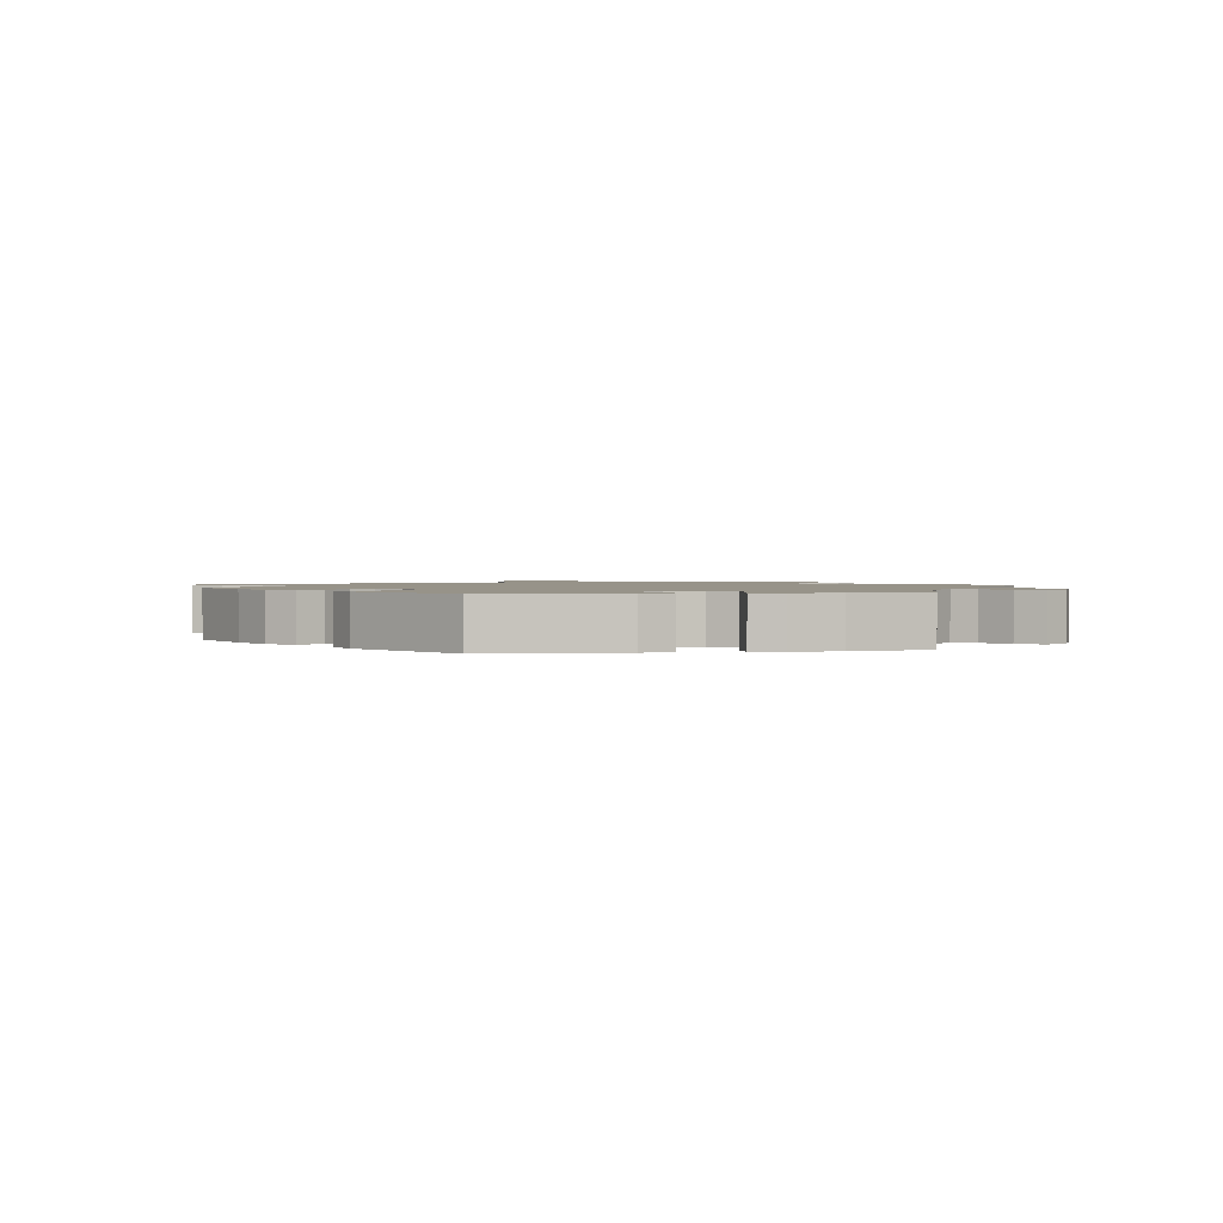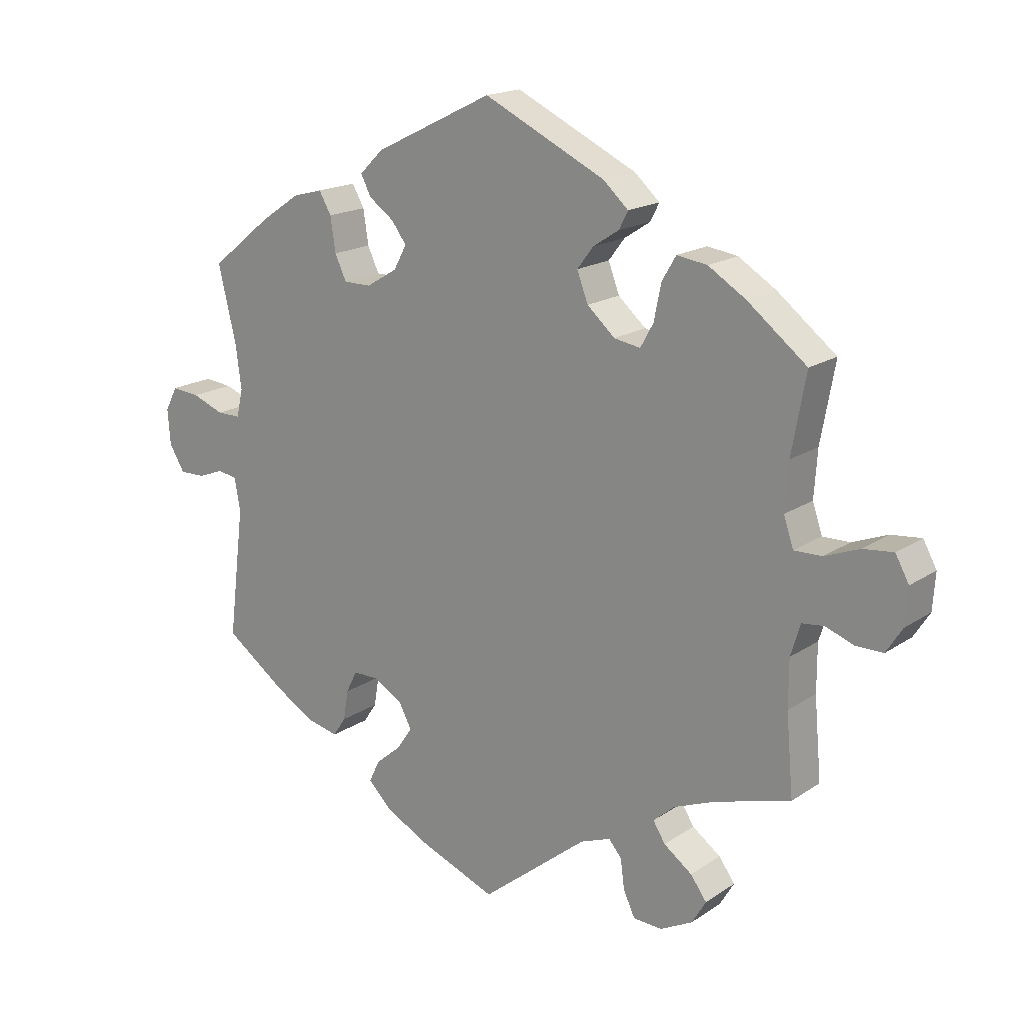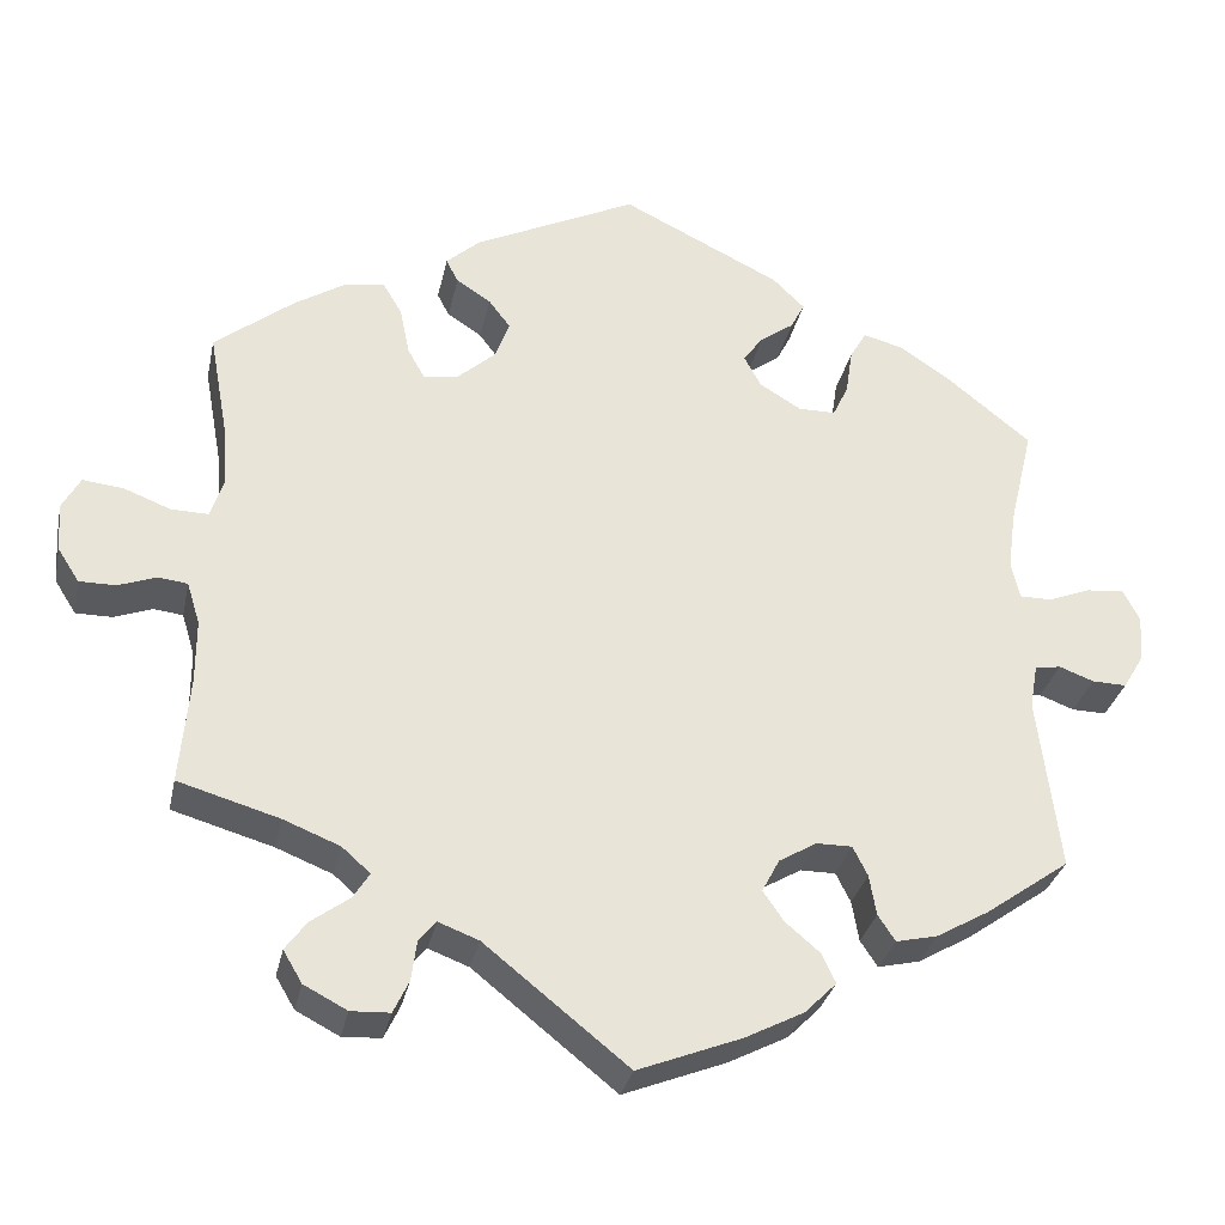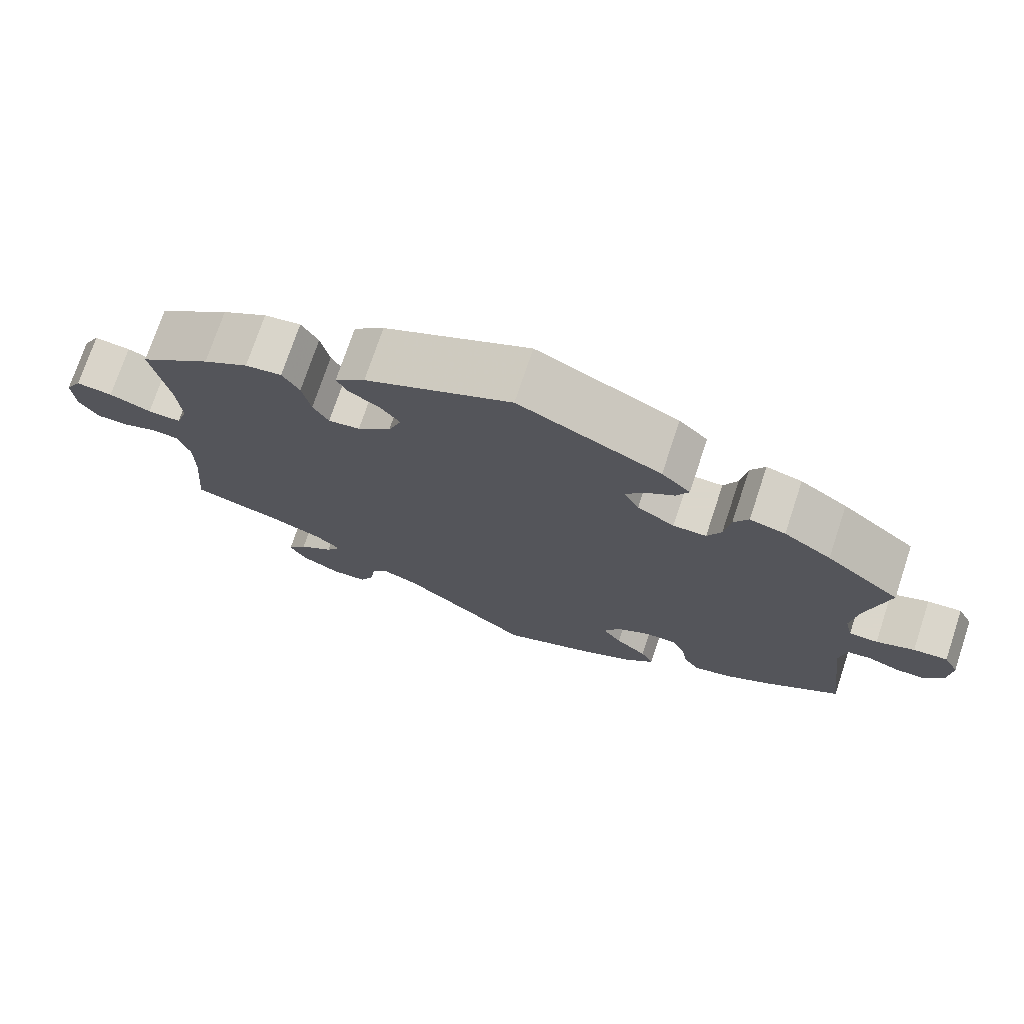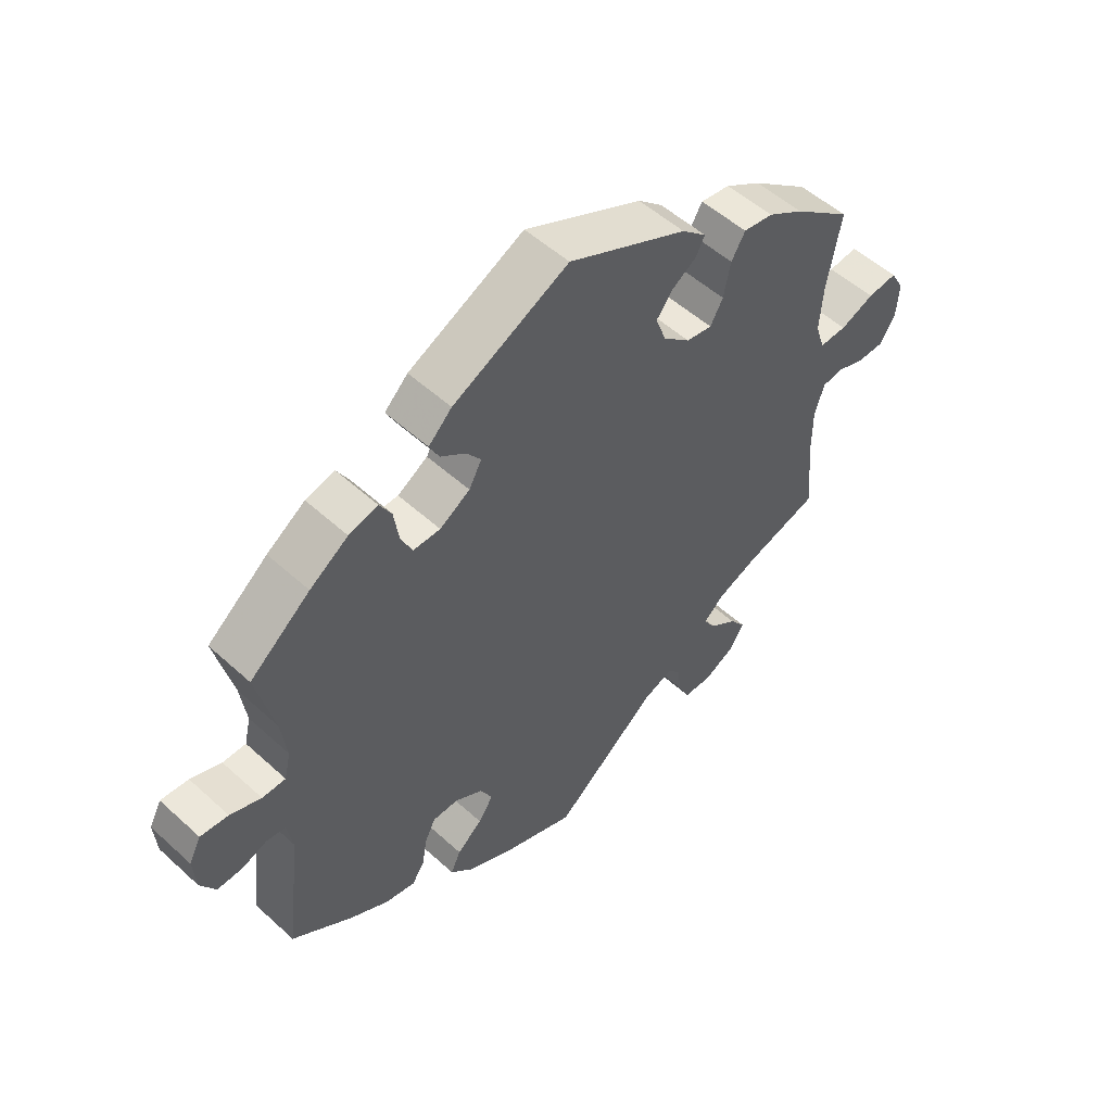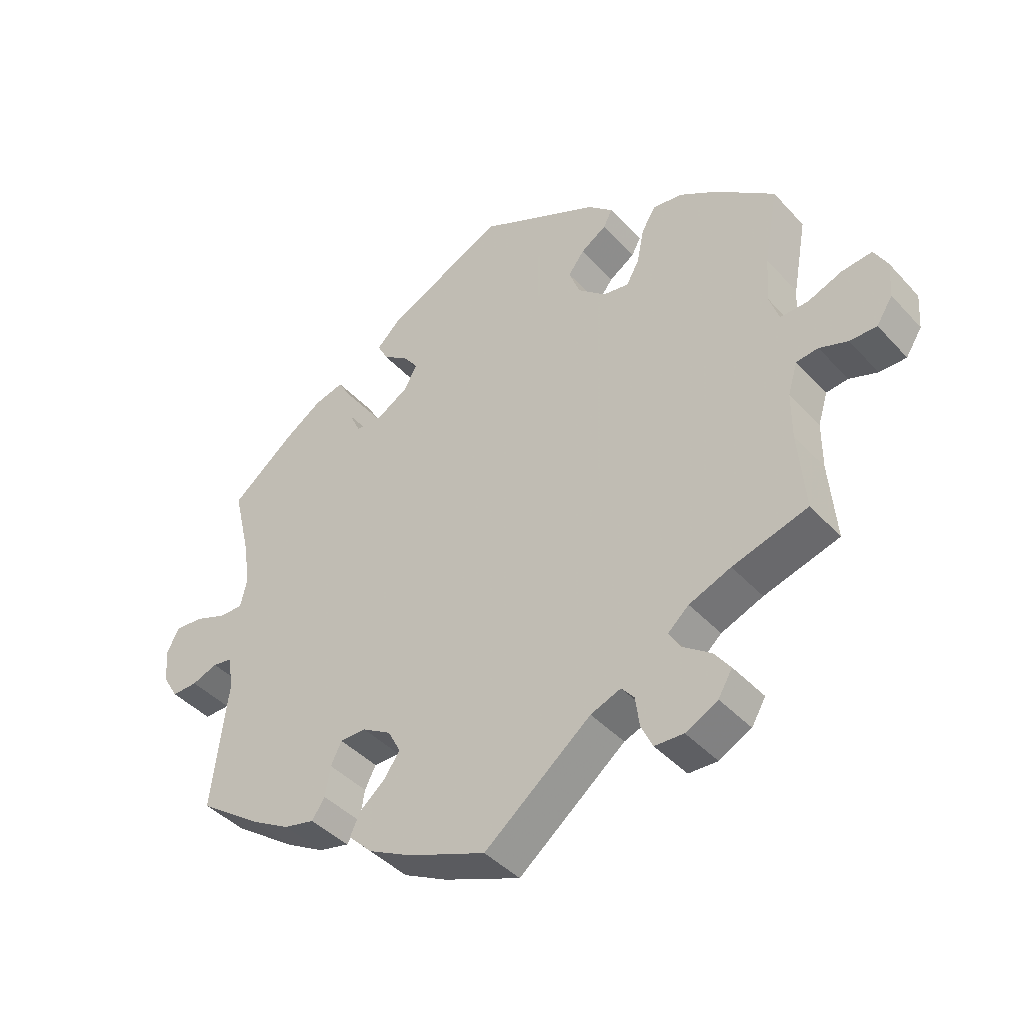
<metadata>
{"format":"obj","ext":"obj","renderer":"f3d","projection":"perspective","resolution":1024,"background":"white","views":[{"elev":1.5,"azim":18.8,"up":"+Y"},{"elev":17.7,"azim":-142.2,"up":"+Z"},{"elev":-30.9,"azim":-11.8,"up":"+Z"},{"elev":73.7,"azim":18.4,"up":"+Z"},{"elev":52.8,"azim":134.3,"up":"+Z"},{"elev":-42.2,"azim":-141.6,"up":"+Z"}]}
</metadata>
<code>
v 0.473 0.07 0.173
v 0.464 0.07 0.105
v 0.474 0.07 0.062
v 0.511 0.07 0.062
v 0.56 0.07 0.081
v 0.604 0.07 0.085
v 0.623 0.07 0.048
v 0.619 0.07 -0.006
v 0.595 0.07 -0.046
v 0.555 0.07 -0.045
v 0.515 0.07 -0.03
v 0.485 0.07 -0.035
v 0.476 0.07 -0.086
v 0.501 0.07 -0.288
v 0.404 0.07 -0.357
v 0.343 0.07 -0.392
v 0.295 0.07 -0.403
v 0.275 0.07 -0.373
v 0.267 0.07 -0.326
v 0.25 0.07 -0.292
v 0.209 0.07 -0.292
v 0.165 0.07 -0.318
v 0.145 0.07 -0.356
v 0.169 0.07 -0.391
v 0.209 0.07 -0.425
v 0.225 0.07 -0.459
v 0.188 0.07 -0.496
v 0.12 0.07 -0.531
v 0 0.07 -0.578
v -0.166 0.07 -0.445
v -0.213 0.07 -0.427
v -0.233 0.07 -0.451
v -0.239 0.07 -0.497
v -0.257 0.07 -0.535
v -0.302 0.07 -0.537
v -0.352 0.07 -0.511
v -0.374 0.07 -0.474
v -0.349 0.07 -0.44
v -0.305 0.07 -0.408
v -0.286 0.07 -0.378
v -0.319 0.07 -0.349
v -0.384 0.07 -0.323
v -0.501 0.07 -0.289
v -0.49 0.07 -0.165
v -0.49 0.07 -0.092
v -0.505 0.07 -0.043
v -0.539 0.07 -0.039
v -0.583 0.07 -0.055
v -0.625 0.07 -0.055
v -0.65 0.07 -0.016
v -0.654 0.07 0.04
v -0.633 0.07 0.078
v -0.586 0.07 0.073
v -0.532 0.07 0.052
v -0.489 0.07 0.051
v -0.474 0.07 0.096
v -0.479 0.07 0.168
v -0.501 0.07 0.289
v -0.409 0.07 0.361
v -0.351 0.07 0.397
v -0.304 0.07 0.404
v -0.282 0.07 0.367
v -0.271 0.07 0.312
v -0.251 0.07 0.276
v -0.21 0.07 0.283
v -0.167 0.07 0.321
v -0.15 0.07 0.366
v -0.175 0.07 0.399
v -0.215 0.07 0.425
v -0.229 0.07 0.452
v -0.19 0.07 0.487
v -0.001 0.07 0.578
v 0.183 0.07 0.488
v 0.22 0.07 0.452
v 0.204 0.07 0.421
v 0.165 0.07 0.393
v 0.142 0.07 0.362
v 0.162 0.07 0.325
v 0.21 0.07 0.296
v 0.253 0.07 0.296
v 0.271 0.07 0.334
v 0.279 0.07 0.387
v 0.298 0.07 0.42
v 0.344 0.07 0.408
v 0.405 0.07 0.367
v 0.501 0.07 0.29
v 0.473 0 0.173
v 0.464 0 0.105
v 0.474 0 0.062
v 0.511 0 0.062
v 0.56 0 0.081
v 0.604 0 0.085
v 0.623 0 0.048
v 0.619 0 -0.006
v 0.595 0 -0.046
v 0.555 0 -0.045
v 0.515 0 -0.03
v 0.485 0 -0.035
v 0.476 0 -0.086
v 0.501 0 -0.288
v 0.404 0 -0.357
v 0.343 0 -0.392
v 0.295 0 -0.403
v 0.275 0 -0.373
v 0.267 0 -0.326
v 0.25 0 -0.292
v 0.209 0 -0.292
v 0.165 0 -0.318
v 0.145 0 -0.356
v 0.169 0 -0.391
v 0.209 0 -0.425
v 0.225 0 -0.459
v 0.188 0 -0.496
v 0.12 0 -0.531
v 0 0 -0.578
v -0.166 0 -0.445
v -0.213 0 -0.427
v -0.233 0 -0.451
v -0.239 0 -0.497
v -0.257 0 -0.535
v -0.302 0 -0.537
v -0.352 0 -0.511
v -0.374 0 -0.474
v -0.349 0 -0.44
v -0.305 0 -0.408
v -0.286 0 -0.378
v -0.319 0 -0.349
v -0.384 0 -0.323
v -0.501 0 -0.289
v -0.49 0 -0.165
v -0.49 0 -0.092
v -0.505 0 -0.043
v -0.539 0 -0.039
v -0.583 0 -0.055
v -0.625 0 -0.055
v -0.65 0 -0.016
v -0.654 0 0.04
v -0.633 0 0.078
v -0.586 0 0.073
v -0.532 0 0.052
v -0.489 0 0.051
v -0.474 0 0.096
v -0.479 0 0.168
v -0.501 0 0.289
v -0.409 0 0.361
v -0.351 0 0.397
v -0.304 0 0.404
v -0.282 0 0.367
v -0.271 0 0.312
v -0.251 0 0.276
v -0.21 0 0.283
v -0.167 0 0.321
v -0.15 0 0.366
v -0.175 0 0.399
v -0.215 0 0.425
v -0.229 0 0.452
v -0.19 0 0.487
v -0.001 0 0.578
v 0.183 0 0.488
v 0.22 0 0.452
v 0.204 0 0.421
v 0.165 0 0.393
v 0.142 0 0.362
v 0.162 0 0.325
v 0.21 0 0.296
v 0.253 0 0.296
v 0.271 0 0.334
v 0.279 0 0.387
v 0.298 0 0.42
v 0.344 0 0.408
v 0.405 0 0.367
v 0.501 0 0.29
f 85 86 1
f 84 85 1 2
f 81 82 83 84
f 80 81 84 2
f 79 80 2 3
f 78 79 3
f 73 74 75 76
f 73 76 77
f 72 73 77
f 71 72 77 78
f 68 69 70 71
f 67 68 71 78
f 60 61 62 63
f 60 63 64
f 57 58 59 60
f 56 57 60 64
f 55 56 64 65
f 51 52 53 54
f 51 54 55
f 50 51 55
f 47 48 49 50
f 46 47 50 55
f 45 46 55 65
f 42 43 44
f 41 42 44 45
f 40 41 45 65
f 36 37 38 39
f 36 39 40
f 35 36 40
f 32 33 34 35
f 32 35 40 65
f 27 28 29 30
f 27 30 31
f 24 25 26 27
f 23 24 27 31
f 22 23 31
f 21 22 31
f 16 17 18 19
f 16 19 20
f 13 14 15 16
f 12 13 16 20
f 8 9 10 11
f 8 11 12
f 7 8 12
f 4 5 6 7
f 3 4 7 12
f 66 67 78 3
f 31 32 65 66
f 21 31 66 3
f 3 12 20 21
f 87 172 171
f 88 87 171 170
f 170 169 168 167
f 88 170 167 166
f 89 88 166 165
f 89 165 164
f 162 161 160 159
f 163 162 159
f 163 159 158
f 164 163 158 157
f 157 156 155 154
f 164 157 154 153
f 149 148 147 146
f 150 149 146
f 146 145 144 143
f 150 146 143 142
f 151 150 142 141
f 140 139 138 137
f 141 140 137
f 141 137 136
f 136 135 134 133
f 141 136 133 132
f 151 141 132 131
f 130 129 128
f 131 130 128 127
f 151 131 127 126
f 125 124 123 122
f 126 125 122
f 126 122 121
f 121 120 119 118
f 151 126 121 118
f 116 115 114 113
f 117 116 113
f 113 112 111 110
f 117 113 110 109
f 117 109 108
f 117 108 107
f 105 104 103 102
f 106 105 102
f 102 101 100 99
f 106 102 99 98
f 97 96 95 94
f 98 97 94
f 98 94 93
f 93 92 91 90
f 98 93 90 89
f 89 164 153 152
f 152 151 118 117
f 89 152 117 107
f 107 106 98 89
f 1 87 88 2
f 2 88 89 3
f 3 89 90 4
f 4 90 91 5
f 5 91 92 6
f 6 92 93 7
f 7 93 94 8
f 8 94 95 9
f 9 95 96 10
f 10 96 97 11
f 11 97 98 12
f 12 98 99 13
f 13 99 100 14
f 14 100 101 15
f 15 101 102 16
f 16 102 103 17
f 17 103 104 18
f 18 104 105 19
f 19 105 106 20
f 20 106 107 21
f 21 107 108 22
f 22 108 109 23
f 23 109 110 24
f 24 110 111 25
f 25 111 112 26
f 26 112 113 27
f 27 113 114 28
f 28 114 115 29
f 29 115 116 30
f 30 116 117 31
f 31 117 118 32
f 32 118 119 33
f 33 119 120 34
f 34 120 121 35
f 35 121 122 36
f 36 122 123 37
f 37 123 124 38
f 38 124 125 39
f 39 125 126 40
f 40 126 127 41
f 41 127 128 42
f 42 128 129 43
f 43 129 130 44
f 44 130 131 45
f 45 131 132 46
f 46 132 133 47
f 47 133 134 48
f 48 134 135 49
f 49 135 136 50
f 50 136 137 51
f 51 137 138 52
f 52 138 139 53
f 53 139 140 54
f 54 140 141 55
f 55 141 142 56
f 56 142 143 57
f 57 143 144 58
f 58 144 145 59
f 59 145 146 60
f 60 146 147 61
f 61 147 148 62
f 62 148 149 63
f 63 149 150 64
f 64 150 151 65
f 65 151 152 66
f 66 152 153 67
f 67 153 154 68
f 68 154 155 69
f 69 155 156 70
f 70 156 157 71
f 71 157 158 72
f 72 158 159 73
f 73 159 160 74
f 74 160 161 75
f 75 161 162 76
f 76 162 163 77
f 77 163 164 78
f 78 164 165 79
f 79 165 166 80
f 80 166 167 81
f 81 167 168 82
f 82 168 169 83
f 83 169 170 84
f 84 170 171 85
f 85 171 172 86
f 86 172 87 1

</code>
